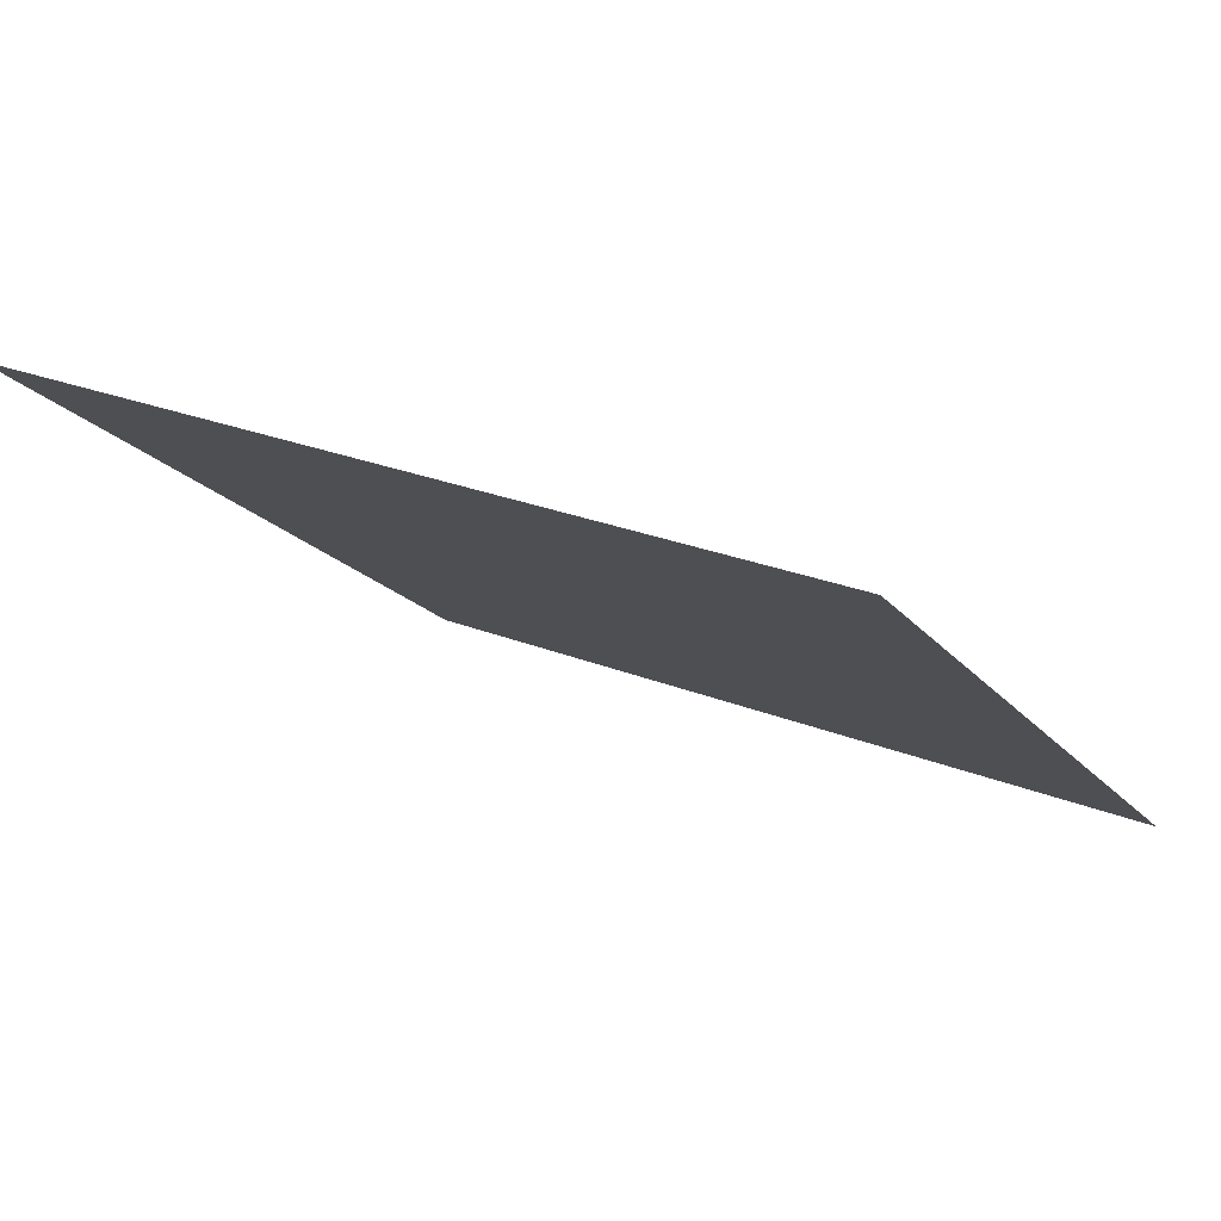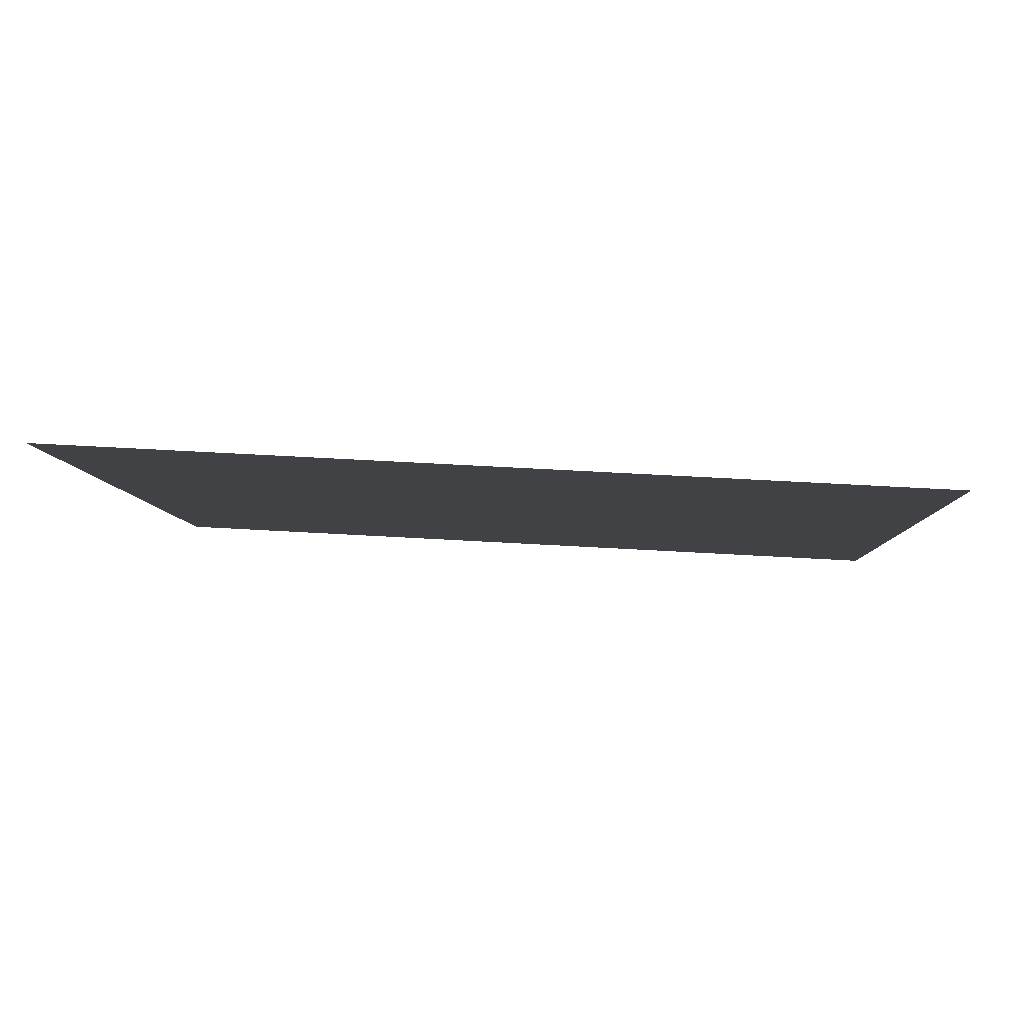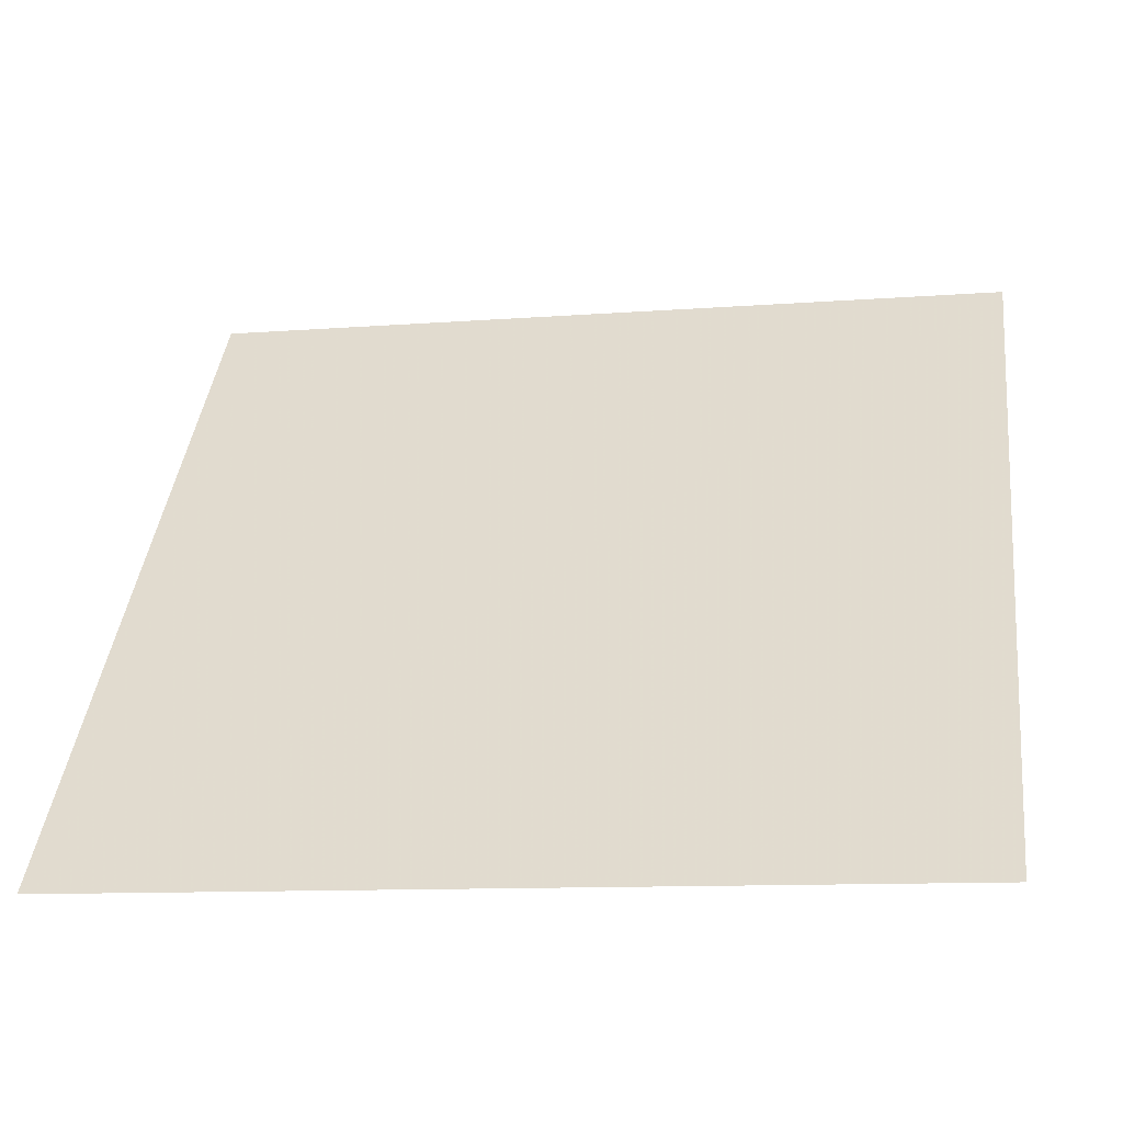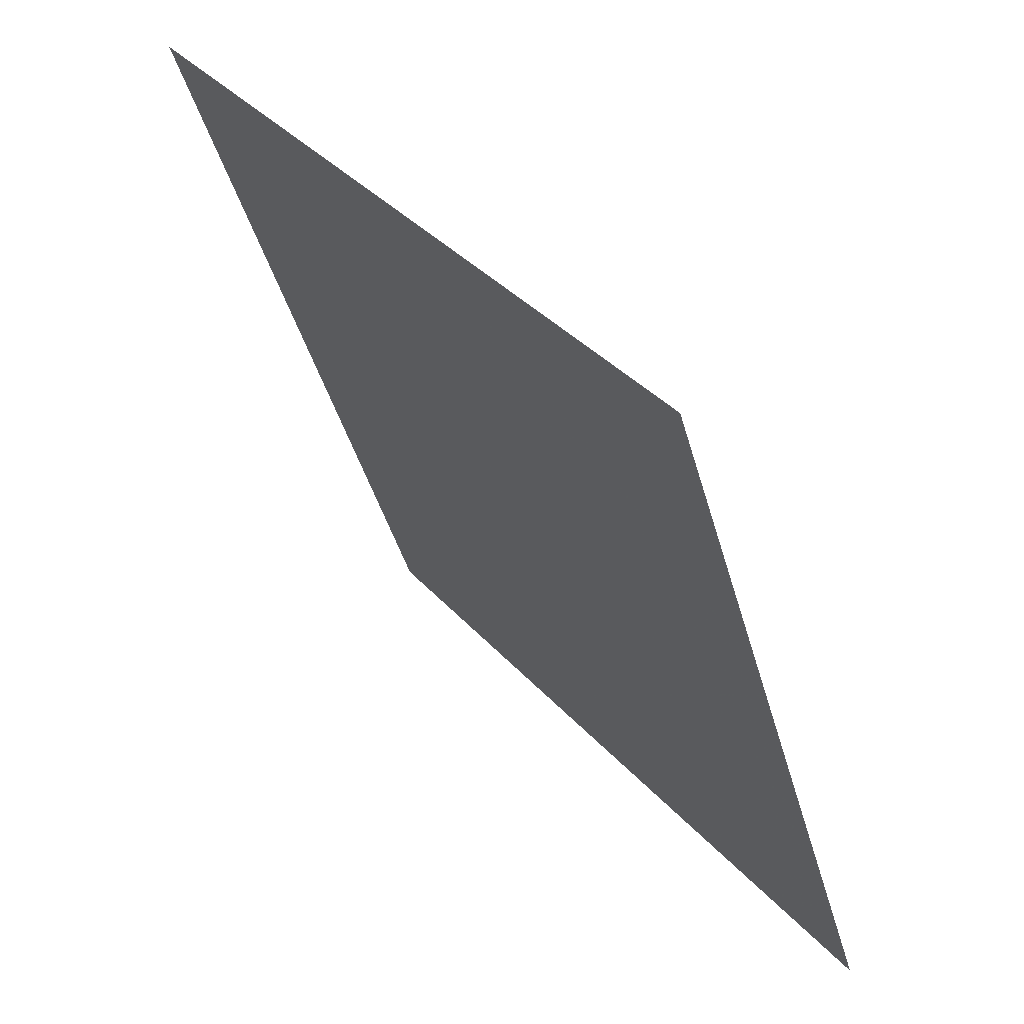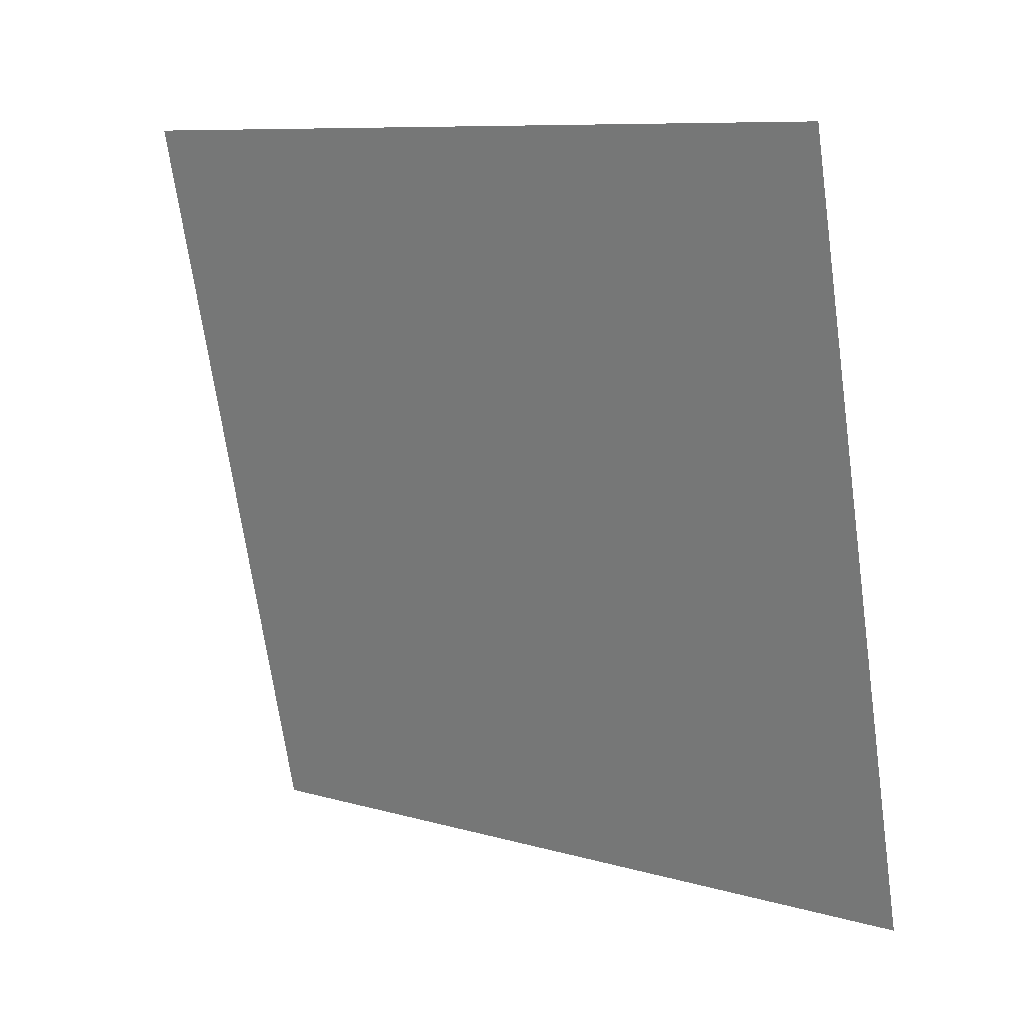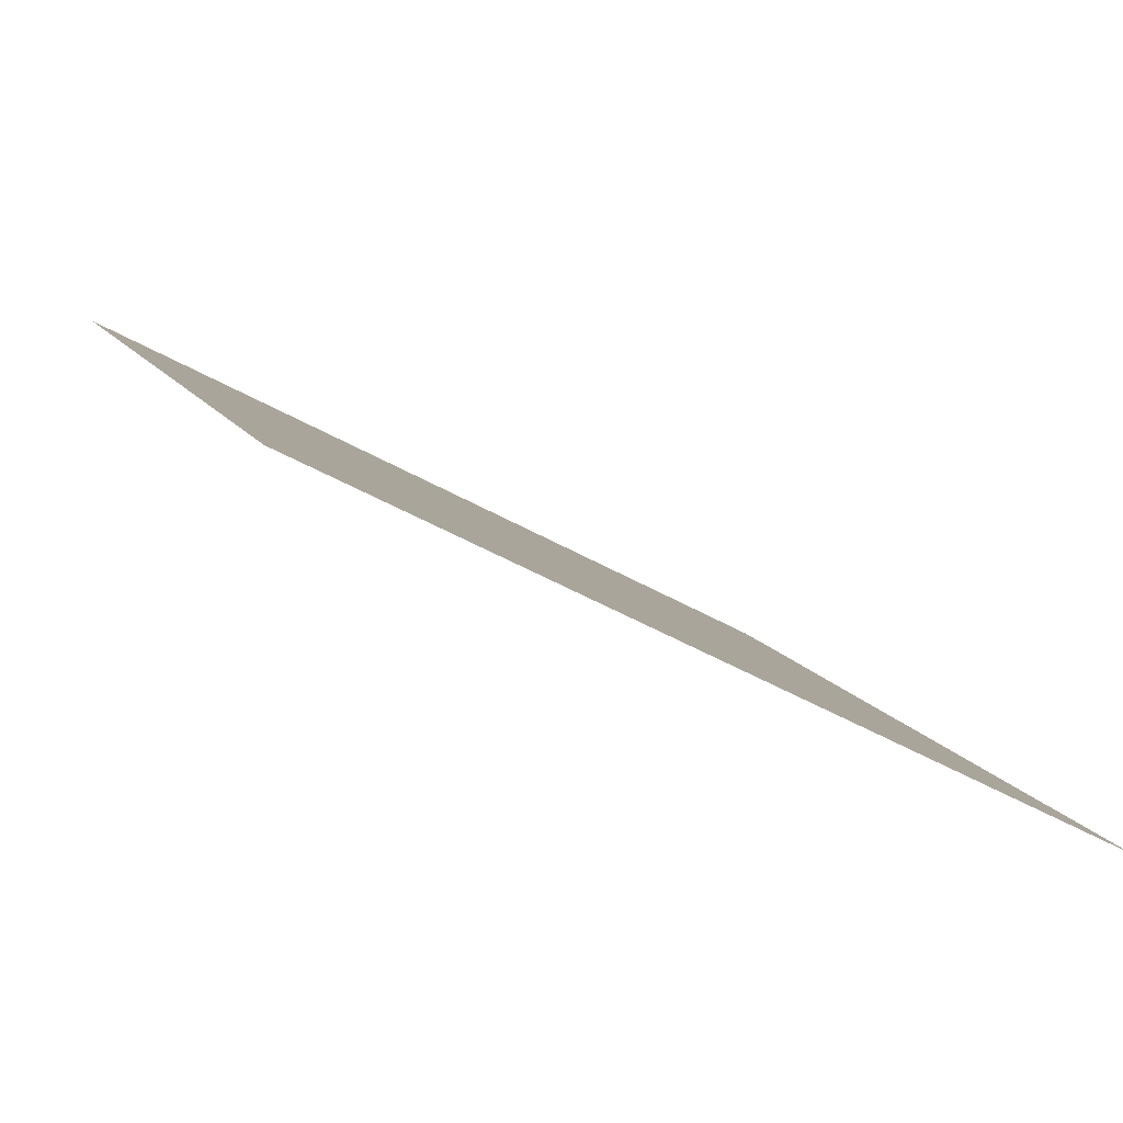
<metadata>
{"format":"obj","ext":"obj","renderer":"f3d","projection":"perspective","resolution":1024,"background":"white","views":[{"elev":24.3,"azim":32.1,"up":"+Y"},{"elev":31.3,"azim":3.9,"up":"+Y"},{"elev":-14.0,"azim":9.2,"up":"+Z"},{"elev":-42.8,"azim":-76.1,"up":"+Z"},{"elev":-71.3,"azim":98.6,"up":"+Y"},{"elev":-45.8,"azim":-34.5,"up":"+Z"}]}
</metadata>
<code>
v 0.06454 0.9613 0.7431
v 0.05798 0.9615 0.7432
v 0.0581 0.9654 0.7484
v 0.06466 0.9653 0.7484
f 4 3 2 1

</code>
